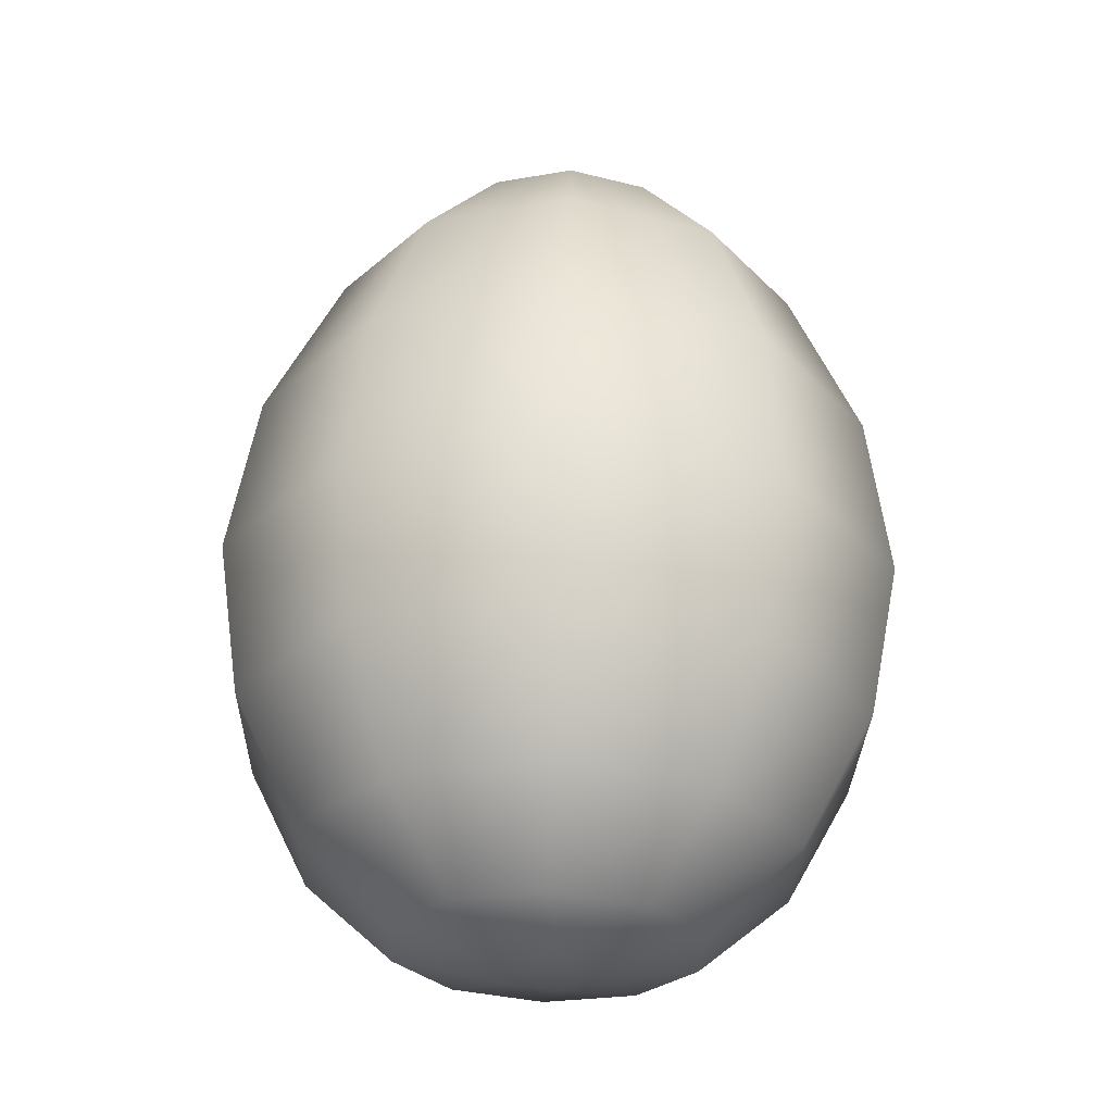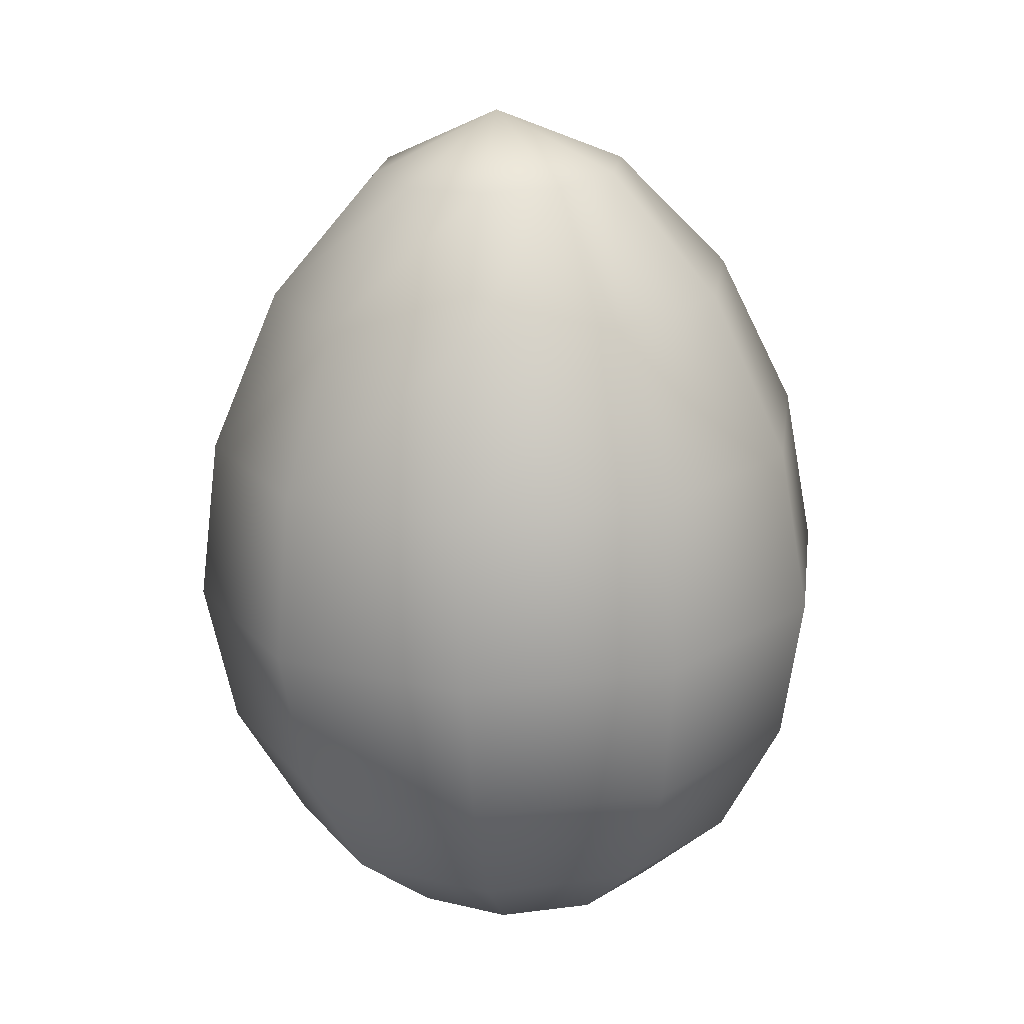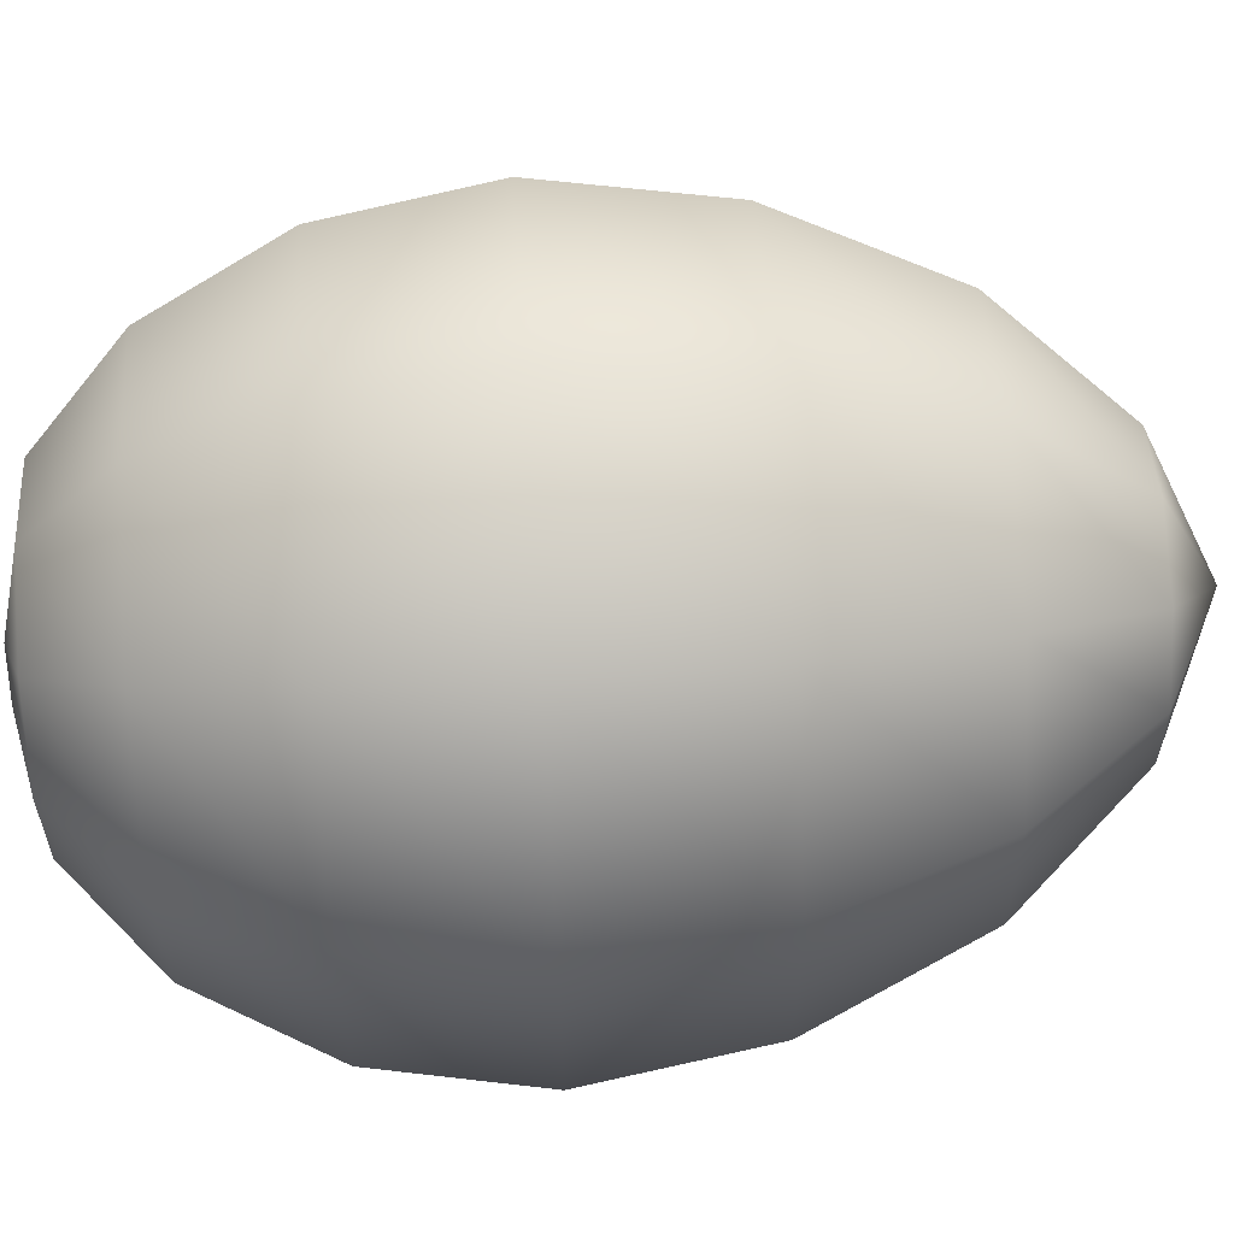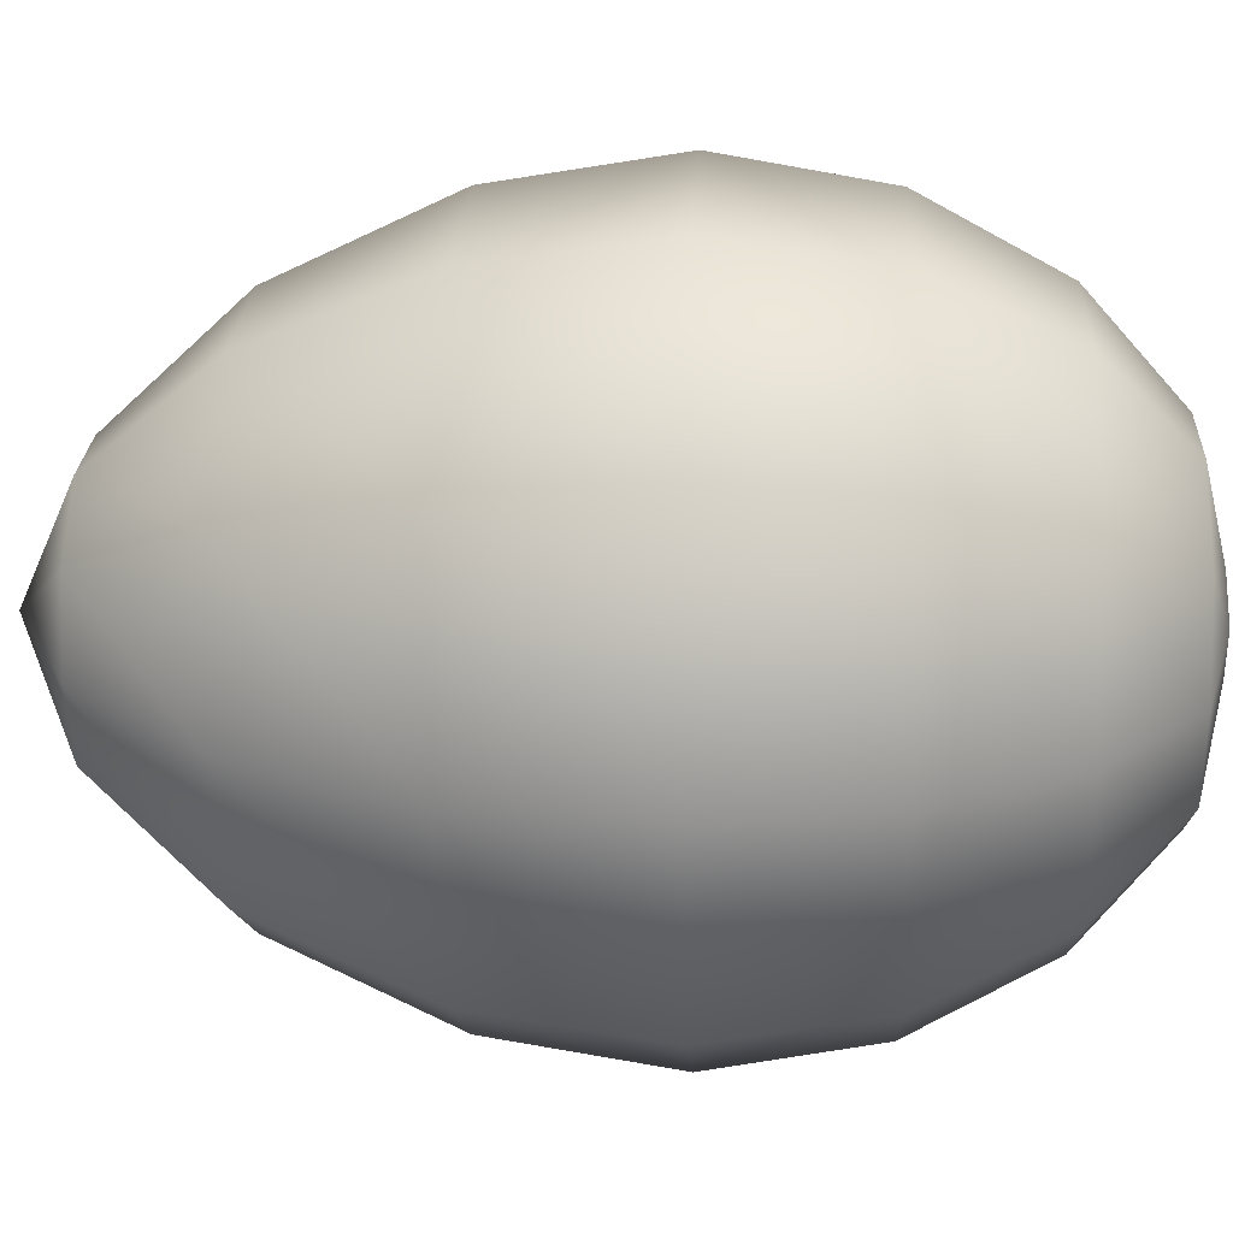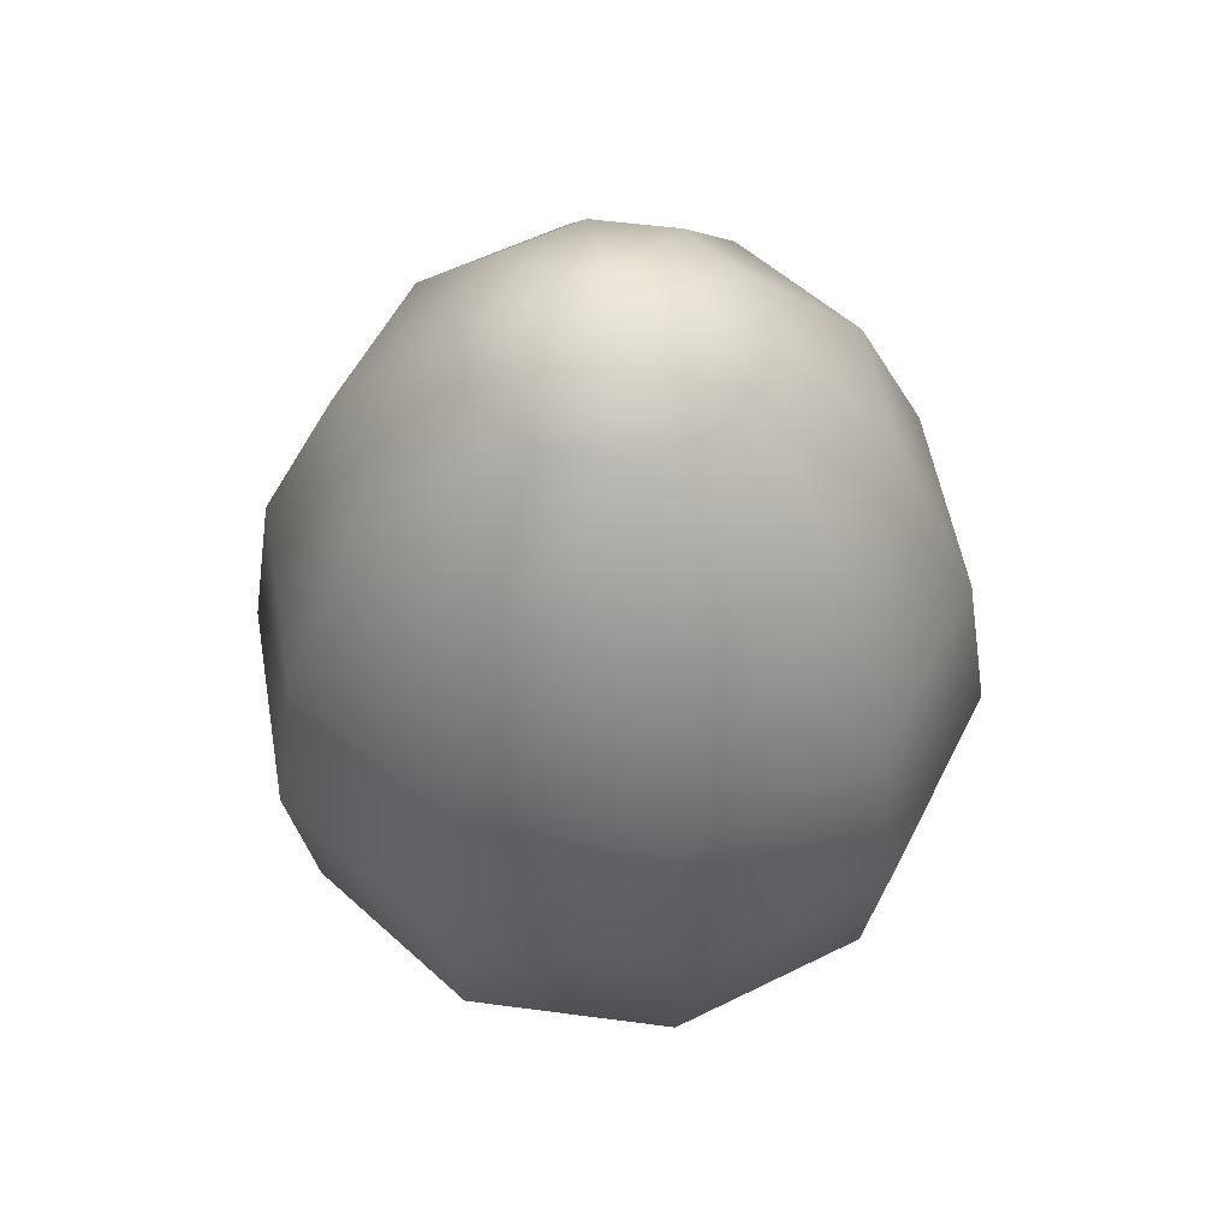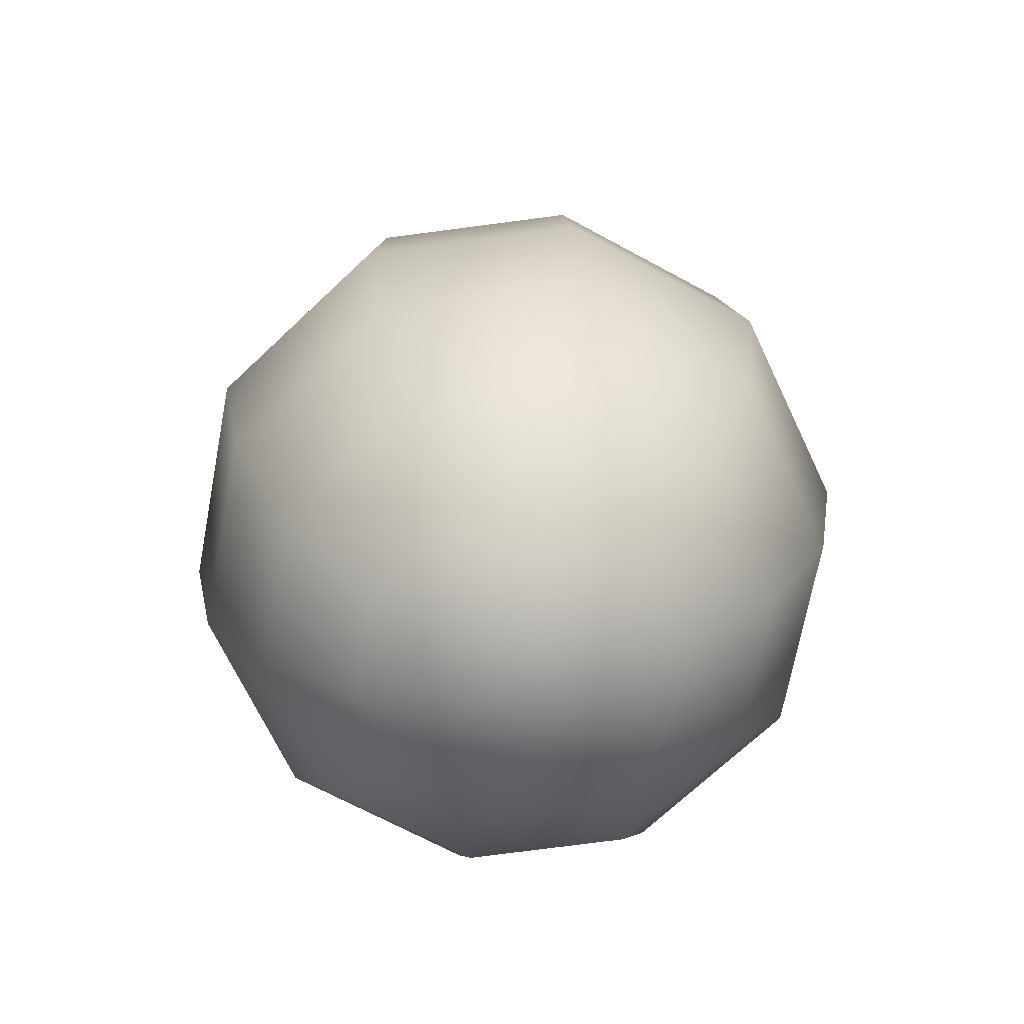
<metadata>
{"format":"obj","ext":"obj","renderer":"f3d","projection":"perspective","resolution":1024,"background":"white","views":[{"elev":-29.5,"azim":54.5,"up":"+Y"},{"elev":20.9,"azim":-152.4,"up":"+Y"},{"elev":76.4,"azim":84.8,"up":"+Z"},{"elev":25.3,"azim":-88.9,"up":"+Z"},{"elev":52.4,"azim":117.9,"up":"+Y"},{"elev":-68.1,"azim":-98.9,"up":"+Y"}]}
</metadata>
<code>
g Prop_Coconut1
v -0.1164 6.072 5.976
v -0.2034 6.178 5.848
v -0.2223 6.074 5.904
v -0.06864 6.175 5.94
v -0.07305 6.072 6.097
v -0.1936 6.303 5.826
v -0.01348 6.175 6.094
v -0.1089 6.074 6.22
v -0.04775 6.3 5.925
v -0.1956 6.442 5.845
v -0.05904 6.178 6.25
v -0.2101 6.078 6.298
v -0.1879 6.183 6.35
v 0.01195 6.3 6.091
v -0.06083 6.439 5.937
v -0.209 6.577 5.903
v -0.1058 6.574 5.973
v -0.03736 6.303 6.261
v -0.1768 6.309 6.369
v -0.005676 6.439 6.09
v -0.05123 6.442 6.247
v -0.1801 6.447 6.347
v -0.06359 6.575 6.091
v -0.1761 6.678 6.029
v -0.1532 6.678 6.092
v -0.09845 6.577 6.211
v -0.1971 6.581 6.287
v -0.1721 6.679 6.157
v -0.2223 6.074 5.904
v -0.3664 6.182 5.853
v -0.3504 6.078 5.908
v -0.2034 6.178 5.848
v -0.37 6.308 5.831
v -0.1936 6.303 5.826
v -0.3586 6.447 5.85
v -0.1956 6.442 5.845
v -0.3337 6.58 5.907
v -0.209 6.577 5.903
v -0.4441 6.084 6.23
v -0.3509 6.188 6.355
v -0.3382 6.082 6.302
v -0.4857 6.191 6.263
v -0.4874 6.084 6.109
v -0.3532 6.314 6.374
v -0.5408 6.191 6.11
v -0.4516 6.082 5.986
v -0.4991 6.317 6.275
v -0.343 6.452 6.352
v -0.4952 6.187 5.953
v -0.3504 6.078 5.908
v -0.3664 6.182 5.853
v -0.5588 6.317 6.109
v -0.4778 6.455 6.26
v -0.3218 6.585 6.291
v -0.425 6.587 6.221
v -0.5095 6.313 5.939
v -0.37 6.308 5.831
v -0.533 6.455 6.107
v -0.4874 6.452 5.95
v -0.3586 6.447 5.85
v -0.4672 6.587 6.103
v -0.3488 6.684 6.163
v -0.3716 6.684 6.099
v -0.4323 6.584 5.983
v -0.3337 6.58 5.907
v -0.3528 6.683 6.034
v -0.3382 6.082 6.302
v -0.1879 6.183 6.35
v -0.2101 6.078 6.298
v -0.3509 6.188 6.355
v -0.1768 6.309 6.369
v -0.3532 6.314 6.374
v -0.1801 6.447 6.347
v -0.343 6.452 6.352
v -0.1971 6.581 6.287
v -0.3218 6.585 6.291
v -0.3337 6.58 5.907
v -0.3528 6.683 6.034
v -0.4323 6.584 5.983
v -0.2994 6.681 5.993
v -0.209 6.577 5.903
v -0.261 6.73 6.095
v -0.3716 6.684 6.099
v -0.3488 6.684 6.163
v -0.2319 6.679 5.991
v -0.1058 6.574 5.973
v -0.1761 6.678 6.029
v -0.1532 6.678 6.092
v -0.1721 6.679 6.157
v -0.293 6.683 6.201
v -0.425 6.587 6.221
v -0.3218 6.585 6.291
v -0.2255 6.681 6.199
v -0.1971 6.581 6.287
v -0.09845 6.577 6.211
v -0.1811 6.004 6.025
v -0.1164 6.072 5.976
v -0.2223 6.074 5.904
v -0.2465 6.005 5.981
v -0.3504 6.078 5.908
v -0.3256 6.008 5.983
v -0.4516 6.082 5.986
v -0.1543 6.004 6.1
v -0.07305 6.072 6.097
v -0.2631 5.986 6.074
v -0.3882 6.01 6.032
v -0.4874 6.084 6.109
v -0.1764 6.005 6.176
v -0.1089 6.074 6.22
v -0.249 5.986 6.113
v -0.3046 5.987 6.075
v -0.4103 6.012 6.108
v -0.4441 6.084 6.23
v -0.2819 5.987 6.138
v -0.239 6.008 6.224
v -0.2101 6.078 6.298
v -0.3181 6.01 6.227
v -0.3382 6.082 6.302
v -0.3835 6.012 6.182
v -0.3162 5.988 6.115
g Prop_Coconut1_0
f 3 2 1
f 2 4 1
f 1 4 5
f 2 6 4
f 4 7 5
f 5 7 8
f 6 9 4
f 4 9 7
f 6 10 9
f 7 11 8
f 8 11 12
f 11 13 12
f 9 14 7
f 7 14 11
f 10 15 9
f 9 15 14
f 10 16 15
f 16 17 15
f 11 18 13
f 14 18 11
f 18 19 13
f 15 20 14
f 15 17 20
f 14 20 18
f 18 21 19
f 20 21 18
f 21 22 19
f 17 23 20
f 20 23 21
f 17 24 23
f 24 25 23
f 21 26 22
f 23 26 21
f 23 25 26
f 26 27 22
f 25 28 26
f 31 30 29
f 30 32 29
f 30 33 32
f 33 34 32
f 33 35 34
f 35 36 34
f 35 37 36
f 37 38 36
f 41 40 39
f 40 42 39
f 39 42 43
f 40 44 42
f 42 45 43
f 43 45 46
f 44 47 42
f 42 47 45
f 44 48 47
f 45 49 46
f 46 49 50
f 49 51 50
f 47 52 45
f 45 52 49
f 48 53 47
f 47 53 52
f 48 54 53
f 54 55 53
f 49 56 51
f 52 56 49
f 56 57 51
f 53 58 52
f 53 55 58
f 52 58 56
f 56 59 57
f 58 59 56
f 59 60 57
f 55 61 58
f 58 61 59
f 55 62 61
f 62 63 61
f 59 64 60
f 61 64 59
f 61 63 64
f 64 65 60
f 63 66 64
f 69 68 67
f 68 70 67
f 68 71 70
f 71 72 70
f 71 73 72
f 73 74 72
f 73 75 74
f 75 76 74
f 79 78 77
f 78 80 77
f 77 80 81
f 78 82 80
f 83 82 78
f 84 82 83
f 80 85 81
f 80 82 85
f 81 85 86
f 85 87 86
f 85 82 87
f 87 82 88
f 88 82 89
f 90 82 84
f 90 84 91
f 92 90 91
f 93 82 90
f 93 90 92
f 89 82 93
f 94 93 92
f 89 93 94
f 95 89 94
f 98 97 96
f 99 98 96
f 100 98 99
f 101 100 99
f 102 100 101
f 96 97 103
f 97 104 103
f 96 105 99
f 99 105 101
f 106 102 101
f 107 102 106
f 103 104 108
f 104 109 108
f 103 110 96
f 110 105 96
f 108 110 103
f 101 111 106
f 105 111 101
f 112 107 106
f 106 111 112
f 113 107 112
f 114 105 110
f 114 110 108
f 114 111 105
f 108 109 115
f 115 114 108
f 109 116 115
f 115 116 117
f 117 114 115
f 116 118 117
f 118 113 119
f 119 113 112
f 117 118 119
f 114 120 111
f 111 120 112
f 112 120 119
f 120 114 117
f 119 120 117

</code>
